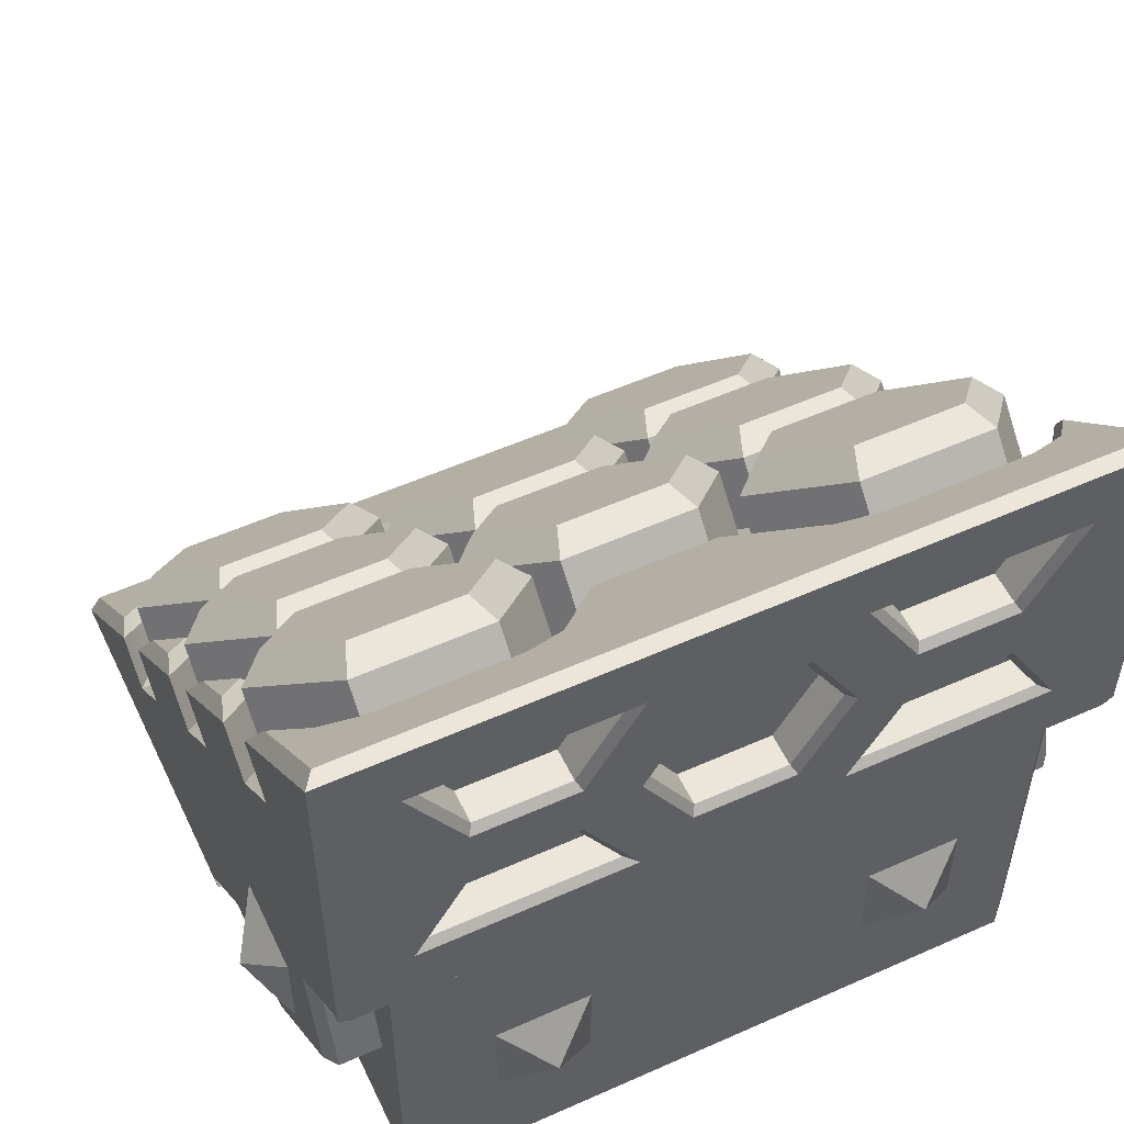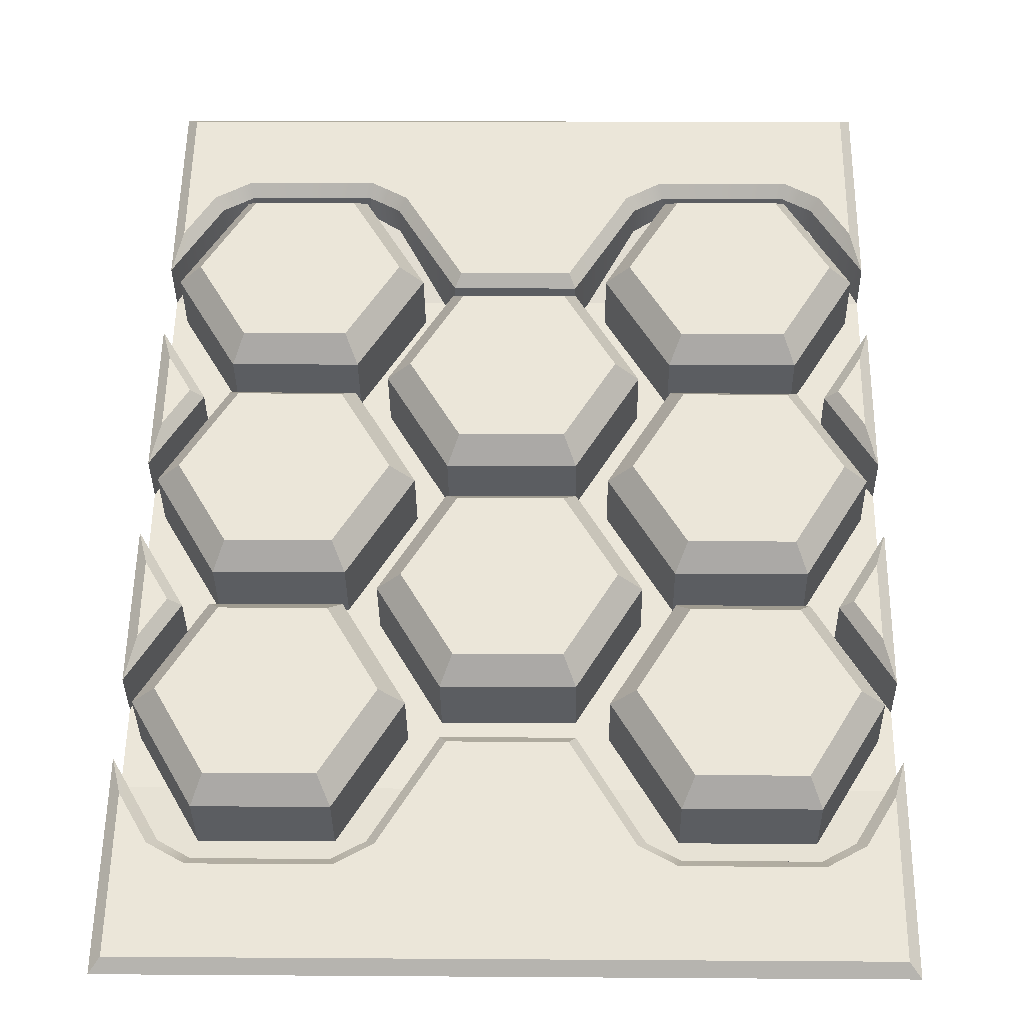
<metadata>
{"format":"obj","ext":"obj","renderer":"f3d","projection":"perspective","resolution":1024,"background":"white","views":[{"elev":54.4,"azim":154.7,"up":"+Y"},{"elev":9.3,"azim":-178.9,"up":"+Z"}]}
</metadata>
<code>
g default
v 1.5 0.809 -0.01492
v 1.366 0.6445 0.1496
v 1.5 0.4801 0.314
v 1.469 0.8518 0.1923
v 1.5 0.912 0.08804
v 1.402 0.7695 0.2745
v 1.366 0.7475 0.2525
v 1.469 0.6873 0.3568
v 1.5 0.583 0.417
v 1.5 0.314 0.4801
v 1.366 0.1496 0.6445
v 1.5 -0.01492 0.809
v 1.469 0.3568 0.6873
v 1.5 0.417 0.583
v 1.402 0.2745 0.7695
v 1.366 0.2525 0.7475
v 1.469 0.1923 0.8518
v 1.5 0.08804 0.912
v 1.28 1.266 -0.1485
v 1.453 1.054 0.0638
v 1.28 0.8414 0.2761
v 0.9329 0.8414 0.2761
v 0.7595 1.054 0.0638
v 0.9329 1.266 -0.1485
v 1.247 1.274 -0.06094
v 1.388 1.101 0.1113
v 1.247 0.929 0.2836
v 0.9656 0.929 0.2836
v 0.8249 1.101 0.1113
v 0.9656 1.274 -0.06094
v 1.28 1.141 -0.2735
v 1.453 0.9288 -0.06119
v 1.28 0.7164 0.1511
v 0.9329 0.7164 0.1511
v 0.7595 0.9288 -0.06119
v 0.9329 1.141 -0.2735
v -0.5 0.975 -0.1809
v -0.3657 1.14 -0.3454
v -0.2796 1.175 -0.3806
v 0.06715 1.175 -0.3806
v 0.1533 1.14 -0.3454
v 0.3266 0.9272 -0.1331
v 0.6734 0.9272 -0.1331
v 0.8467 1.14 -0.3454
v 0.9329 1.175 -0.3806
v 1.28 1.175 -0.3806
v 1.366 1.14 -0.3454
v 1.5 0.975 -0.1809
v -0.4688 1.182 -0.1382
v -0.5 1.078 -0.07799
v -0.3885 1.281 -0.2366
v -0.3657 1.242 -0.2425
v -0.4688 1.5 -0.4559
v -0.5 1.5 -0.5
v -0.2879 1.322 -0.2776
v -0.2796 1.278 -0.2776
v 0.06715 1.278 -0.2776
v 0.0755 1.322 -0.2776
v 0.1533 1.242 -0.2425
v 0.1761 1.281 -0.2366
v 0.3446 1.074 -0.03014
v 0.3266 1.03 -0.03014
v 0.6554 1.074 -0.03014
v 0.6734 1.03 -0.03014
v 0.8467 1.242 -0.2425
v 0.8239 1.281 -0.2366
v 0.9329 1.278 -0.2776
v 0.9245 1.322 -0.2776
v 1.288 1.322 -0.2776
v 1.28 1.278 -0.2776
v 1.389 1.281 -0.2366
v 1.366 1.242 -0.2425
v 1.469 1.182 -0.1382
v 1.5 1.078 -0.07799
v 1.469 1.5 -0.4559
v 1.5 1.5 -0.5
v 0.6734 1.019 0.09896
v 0.8467 0.8063 0.3113
v 0.6734 0.5939 0.5236
v 0.3266 0.5939 0.5236
v 0.1533 0.8063 0.3113
v 0.3266 1.019 0.09896
v 0.6406 1.026 0.1866
v 0.7813 0.8538 0.3588
v 0.6406 0.6815 0.5311
v 0.3594 0.6815 0.5311
v 0.2187 0.8538 0.3588
v 0.3594 1.026 0.1866
v 0.6734 0.8936 -0.02603
v 0.8467 0.6813 0.1863
v 0.6734 0.4689 0.3986
v 0.3266 0.4689 0.3986
v 0.1533 0.6813 0.1863
v 0.3266 0.8936 -0.02603
v 0.06715 1.266 -0.1485
v 0.2405 1.054 0.0638
v 0.06715 0.8414 0.2761
v -0.2796 0.8414 0.2761
v -0.4529 1.054 0.0638
v -0.2796 1.266 -0.1485
v 0.03442 1.274 -0.06094
v 0.1751 1.101 0.1113
v 0.03442 0.929 0.2836
v -0.2469 0.929 0.2836
v -0.3875 1.101 0.1113
v -0.2469 1.274 -0.06094
v 0.06715 1.141 -0.2735
v 0.2405 0.9288 -0.06119
v 0.06715 0.7164 0.1511
v -0.2796 0.7164 0.1511
v -0.4529 0.9288 -0.06119
v -0.2796 1.141 -0.2735
v 0.06715 0.7711 0.3464
v 0.2405 0.5588 0.5588
v 0.06715 0.3464 0.7711
v -0.2796 0.3464 0.7711
v -0.4529 0.5588 0.5588
v -0.2796 0.7711 0.3464
v 0.03442 0.7785 0.434
v 0.1751 0.6063 0.6063
v 0.03442 0.434 0.7785
v -0.2469 0.434 0.7785
v -0.3875 0.6063 0.6063
v -0.2469 0.7785 0.434
v 0.06715 0.6461 0.2215
v 0.2405 0.4338 0.4338
v 0.06715 0.2215 0.6461
v -0.2796 0.2215 0.6461
v -0.4529 0.4338 0.4338
v -0.2796 0.6461 0.2215
v 1.28 0.7711 0.3464
v 1.453 0.5588 0.5588
v 1.28 0.3464 0.7711
v 0.9329 0.3464 0.7711
v 0.7595 0.5588 0.5588
v 0.9329 0.7711 0.3464
v 1.247 0.7785 0.434
v 1.388 0.6063 0.6063
v 1.247 0.434 0.7785
v 0.9656 0.434 0.7785
v 0.8249 0.6063 0.6063
v 0.9656 0.7785 0.434
v 1.28 0.6461 0.2215
v 1.453 0.4338 0.4338
v 1.28 0.2215 0.6461
v 0.9329 0.2215 0.6461
v 0.7595 0.4338 0.4338
v 0.9329 0.6461 0.2215
v 0.6734 0.5236 0.5939
v 0.8467 0.3113 0.8063
v 0.6734 0.09896 1.019
v 0.3266 0.09896 1.019
v 0.1533 0.3113 0.8063
v 0.3266 0.5236 0.5939
v 0.6406 0.5311 0.6815
v 0.7813 0.3588 0.8538
v 0.6406 0.1866 1.026
v 0.3594 0.1866 1.026
v 0.2187 0.3588 0.8538
v 0.3594 0.5311 0.6815
v 0.6734 0.3986 0.4689
v 0.8467 0.1863 0.6813
v 0.6734 -0.02603 0.8936
v 0.3266 -0.02603 0.8936
v 0.1533 0.1863 0.6813
v 0.3266 0.3986 0.4689
v 1.28 0.2761 0.8414
v 1.453 0.0638 1.054
v 1.28 -0.1485 1.266
v 0.9329 -0.1485 1.266
v 0.7595 0.0638 1.054
v 0.9329 0.2761 0.8414
v 1.247 0.2836 0.929
v 1.388 0.1113 1.101
v 1.247 -0.06094 1.274
v 0.9656 -0.06094 1.274
v 0.8249 0.1113 1.101
v 0.9656 0.2836 0.929
v 1.28 0.1511 0.7164
v 1.453 -0.06119 0.9288
v 1.28 -0.2735 1.141
v 0.9329 -0.2735 1.141
v 0.7595 -0.06119 0.9288
v 0.9329 0.1511 0.7164
v 0.06715 0.2761 0.8414
v 0.2405 0.0638 1.054
v 0.06715 -0.1485 1.266
v -0.2796 -0.1485 1.266
v -0.4529 0.0638 1.054
v -0.2796 0.2761 0.8414
v 0.03442 0.2836 0.929
v 0.1751 0.1113 1.101
v 0.03442 -0.06094 1.274
v -0.2469 -0.06094 1.274
v -0.3875 0.1113 1.101
v -0.2469 0.2836 0.929
v 0.06715 0.1511 0.7164
v 0.2405 -0.06119 0.9288
v 0.06715 -0.2735 1.141
v -0.2796 -0.2735 1.141
v -0.4529 -0.06119 0.9288
v -0.2796 0.1511 0.7164
v 0.3266 -0.1331 0.9272
v 0.9329 -0.3806 1.175
v 0.8467 -0.3454 1.14
v 0.6734 -0.1331 0.9272
v 1.28 -0.3806 1.175
v 1.5 -0.1809 0.975
v 1.366 -0.3454 1.14
v 0.1533 -0.3454 1.14
v 0.06715 -0.3806 1.175
v -0.2796 -0.3806 1.175
v -0.3657 -0.3454 1.14
v -0.5 -0.1809 0.975
v 0.9329 -0.2776 1.278
v 0.9245 -0.2776 1.322
v 0.8467 -0.2425 1.242
v 0.8239 -0.2366 1.281
v 0.3446 -0.03014 1.074
v 0.3266 -0.03014 1.03
v 0.6554 -0.03014 1.074
v 0.6734 -0.03014 1.03
v 1.288 -0.2776 1.322
v 1.28 -0.2776 1.278
v 1.469 -0.1382 1.182
v 1.5 -0.07799 1.078
v 1.389 -0.2366 1.281
v 1.366 -0.2425 1.242
v 1.469 -0.4559 1.5
v 1.5 -0.5 1.5
v 0.1533 -0.2425 1.242
v 0.1761 -0.2366 1.281
v 0.06715 -0.2776 1.278
v 0.0755 -0.2776 1.322
v -0.2879 -0.2776 1.322
v -0.2796 -0.2776 1.278
v -0.3885 -0.2366 1.281
v -0.3657 -0.2425 1.242
v -0.4688 -0.1382 1.182
v -0.5 -0.07799 1.078
v -0.4688 -0.4559 1.5
v -0.5 -0.5 1.5
v -0.5 -0.01492 0.809
v -0.3657 0.1496 0.6445
v -0.5 0.314 0.4801
v -0.4688 0.1923 0.8518
v -0.5 0.08804 0.912
v -0.4017 0.2745 0.7695
v -0.3657 0.2525 0.7475
v -0.4688 0.3568 0.6873
v -0.5 0.417 0.583
v -0.5 0.4801 0.314
v -0.3657 0.6445 0.1496
v -0.5 0.809 -0.01492
v -0.4688 0.6873 0.3568
v -0.5 0.583 0.417
v -0.4017 0.7695 0.2745
v -0.3657 0.7475 0.2525
v -0.4688 0.8518 0.1923
v -0.5 0.912 0.08804
v 1.5 1.5 -0.5
v 1.5 -0.5 1.5
v 1.5 0.5198 -0.5
v 1.5 0.5167 -0.4772
v 1.472 0.5 -0.5
v 1.472 0.2841 -0.2841
v 1.5 0.2924 -0.2529
v 1.5 0.01667 -0.3268
v 1.472 0.00832 -0.3579
v 1.5 -0.3268 0.01667
v 1.472 -0.3579 0.00832
v 1.472 -0.5 0.5
v 1.5 -0.4772 0.5167
v 1.5 -0.5 0.5
v 1.472 -0.2841 0.2841
v 1.5 -0.2529 0.2924
v 1.5 0.975 -0.1809
v 1.5 -0.1809 0.975
v -0.5 1.5 -0.5
v -0.5 -0.5 1.5
v -0.5 0.5198 -0.5
v -0.5 0.5167 -0.4772
v -0.4721 0.5 -0.5
v -0.4721 0.2841 -0.2841
v -0.5 0.2924 -0.2529
v -0.5 0.01667 -0.3268
v -0.4721 0.00832 -0.3579
v -0.5 -0.3268 0.01667
v -0.4721 -0.3579 0.00832
v -0.4721 -0.5 0.5
v -0.5 -0.4772 0.5167
v -0.5 -0.5 0.5
v -0.4721 -0.2841 0.2841
v -0.5 -0.2529 0.2924
v -0.5 0.975 -0.1809
v -0.5 -0.1809 0.975
v -0.3603 -0.45 -0.45
v -0.3103 -0.45 -0.5
v -0.3103 -0.5 -0.45
v 1.31 -0.5 -0.45
v 1.31 -0.45 -0.5
v 1.36 -0.45 -0.45
v -0.3103 0.5 -0.5
v -0.3603 0.45 -0.45
v 1.36 0.45 -0.45
v 1.31 0.5 -0.5
v -0.3603 -0.45 0.45
v -0.3103 -0.5 0.5
v 1.31 -0.5 0.5
v 1.36 -0.45 0.45
v 0.7938 1.308 -0.3947
v 1.272 1.308 -0.3947
v 0.9133 1.101 -0.3947
v 1.152 1.101 -0.3947
v 0.7938 0.6924 -0.3947
v 1.272 0.6924 -0.3947
v 0.9133 0.8993 -0.3947
v 1.152 0.8993 -0.3947
v 0.6195 1.207 -0.3947
v 0.739 1 -0.3947
v 0.6195 0.7931 -0.3947
v 0.2061 1.308 -0.3947
v -0.2718 1.308 -0.3947
v 0.08667 1.101 -0.3947
v -0.1523 1.101 -0.3947
v 0.2061 0.6924 -0.3947
v -0.2718 0.6924 -0.3947
v 0.08667 0.8993 -0.3947
v -0.1523 0.8993 -0.3947
v 0.3805 1.207 -0.3947
v 0.261 1 -0.3947
v 0.3805 0.7931 -0.3947
v 0.7938 1.308 -0.4799
v 0.759 1.328 -0.5
v 0.9133 1.101 -0.4799
v 0.9017 1.081 -0.5
v 0.6311 1.227 -0.5
v 0.6195 1.207 -0.4799
v 0.7622 1 -0.5
v 0.739 1 -0.4799
v 1.152 1.101 -0.4799
v 1.164 1.081 -0.5
v 1.272 1.308 -0.4799
v 1.307 1.328 -0.5
v 0.7938 0.6924 -0.4799
v 0.759 0.6722 -0.5
v 0.9133 0.8993 -0.4799
v 0.9017 0.9195 -0.5
v 0.6195 0.7931 -0.4799
v 0.6311 0.7729 -0.5
v 1.152 0.8993 -0.4799
v 1.164 0.9195 -0.5
v 1.272 0.6924 -0.4799
v 1.307 0.6722 -0.5
v 0.2061 1.308 -0.4799
v 0.241 1.328 -0.5
v 0.08667 1.101 -0.4799
v 0.09829 1.081 -0.5
v 0.3805 1.207 -0.4799
v 0.3689 1.227 -0.5
v 0.2378 1 -0.5
v 0.261 1 -0.4799
v -0.1523 1.101 -0.4799
v -0.1639 1.081 -0.5
v -0.2718 1.308 -0.4799
v -0.3066 1.328 -0.5
v 0.3689 0.7729 -0.5
v 0.3805 0.7931 -0.4799
v 0.2061 0.6924 -0.4799
v 0.241 0.6722 -0.5
v 0.08667 0.8993 -0.4799
v 0.09829 0.9195 -0.5
v -0.1523 0.8993 -0.4799
v -0.1639 0.9195 -0.5
v -0.2718 0.6924 -0.4799
v -0.3066 0.6722 -0.5
v 1.5 1.5 -0.5
v 1.5 0.5198 -0.5
v -0.5 0.5198 -0.5
v -0.5 1.5 -0.5
v 1.472 0.5 -0.5
v -0.4721 0.5 -0.5
v 0.7938 -0.3947 0.6924
v 1.272 -0.3947 0.6924
v 0.9133 -0.3947 0.8993
v 1.152 -0.3947 0.8993
v 0.7938 -0.3947 1.308
v 1.272 -0.3947 1.308
v 0.9133 -0.3947 1.101
v 1.152 -0.3947 1.101
v 0.6195 -0.3947 0.7931
v 0.739 -0.3947 1
v 0.6195 -0.3947 1.207
v 0.2061 -0.3947 0.6924
v -0.2718 -0.3947 0.6924
v 0.08667 -0.3947 0.8993
v -0.1523 -0.3947 0.8993
v 0.2061 -0.3947 1.308
v -0.2718 -0.3947 1.308
v 0.08667 -0.3947 1.101
v -0.1523 -0.3947 1.101
v 0.3805 -0.3947 0.7931
v 0.261 -0.3947 1
v 0.3805 -0.3947 1.207
v 0.7938 -0.4799 0.6924
v 0.759 -0.5 0.6722
v 0.9133 -0.4799 0.8993
v 0.9017 -0.5 0.9195
v 0.6311 -0.5 0.7729
v 0.6195 -0.4799 0.7931
v 0.7622 -0.5 1
v 0.739 -0.4799 1
v 1.152 -0.4799 0.8993
v 1.164 -0.5 0.9195
v 1.272 -0.4799 0.6924
v 1.307 -0.5 0.6722
v 0.7938 -0.4799 1.308
v 0.759 -0.5 1.328
v 0.9133 -0.4799 1.101
v 0.9017 -0.5 1.081
v 0.6195 -0.4799 1.207
v 0.6311 -0.5 1.227
v 1.152 -0.4799 1.101
v 1.164 -0.5 1.081
v 1.272 -0.4799 1.308
v 1.307 -0.5 1.328
v 0.2061 -0.4799 0.6924
v 0.241 -0.5 0.6722
v 0.08667 -0.4799 0.8993
v 0.09829 -0.5 0.9195
v 0.3805 -0.4799 0.7931
v 0.3689 -0.5 0.7729
v 0.2378 -0.5 1
v 0.261 -0.4799 1
v -0.1523 -0.4799 0.8993
v -0.1639 -0.5 0.9195
v -0.2718 -0.4799 0.6924
v -0.3066 -0.5 0.6722
v 0.3689 -0.5 1.227
v 0.3805 -0.4799 1.207
v 0.2061 -0.4799 1.308
v 0.241 -0.5 1.328
v 0.08667 -0.4799 1.101
v 0.09829 -0.5 1.081
v -0.1523 -0.4799 1.101
v -0.1639 -0.5 1.081
v -0.2718 -0.4799 1.308
v -0.3066 -0.5 1.328
v 1.5 -0.5 0.5
v 1.5 -0.5 1.5
v -0.5 -0.5 1.5
v -0.5 -0.5 0.5
v 1.5 0.125 -0.125
v 1.586 0 0
v 1.5 0.125 0.125
v 1.5 -0.125 -0.125
v 1.5 -0.125 0.125
v -0.125 -0.5 -0.125
v 0 -0.5858 0
v 0.125 -0.5 -0.125
v -0.125 -0.5 0.125
v 0.125 -0.5 0.125
v -0.125 0.125 -0.5
v 0 0 -0.5858
v 0.125 0.125 -0.5
v -0.125 -0.125 -0.5
v 0.125 -0.125 -0.5
v -0.5 0.125 -0.125
v -0.5858 0 0
v -0.5 0.125 0.125
v -0.5 -0.125 -0.125
v -0.5 -0.125 0.125
v 0.875 0.125 -0.5
v 1 0 -0.5858
v 1.125 0.125 -0.5
v 0.875 -0.125 -0.5
v 1.125 -0.125 -0.5
v 0.875 -0.5 -0.125
v 1 -0.5858 0
v 1.125 -0.5 -0.125
v 0.875 -0.5 0.125
v 1.125 -0.5 0.125
g geo_armor_small_B for_render
f 4 5 7 6
f 5 4 8 9
f 6 7 9 8
f 4 6 8
f 7 5 1 2
f 9 7 2 3
f 5 9 3 1
f 13 14 16 15
f 14 13 17 18
f 15 16 18 17
f 13 15 17
f 16 14 10 11
f 18 16 11 12
f 14 18 12 10
f 28 27 26 29
f 30 29 26 25
f 25 26 20 19
f 26 27 21 20
f 27 28 22 21
f 28 29 23 22
f 29 30 24 23
f 30 25 19 24
f 19 20 32 31
f 20 21 33 32
f 21 22 34 33
f 22 23 35 34
f 23 24 36 35
f 24 19 31 36
f 49 50 52 51
f 50 49 53 54
f 51 52 56 55
f 54 53 75 76
f 55 56 57 58
f 58 57 59 60
f 60 59 62 61
f 61 62 64 63
f 63 64 65 66
f 66 65 67 68
f 68 67 70 69
f 69 70 72 71
f 71 72 74 73
f 73 74 76 75
f 49 51 53
f 55 53 51
f 68 58 60 66
f 75 71 73
f 52 50 37 38
f 57 56 39 40
f 62 59 41 42
f 59 57 40 41
f 42 43 64 62
f 65 64 43 44
f 67 65 44 45
f 70 67 45 46
f 74 72 47 48
f 56 52 38 39
f 72 70 46 47
f 66 60 61 63
f 75 69 71
f 58 53 55
f 75 53 58 68
f 75 68 69
f 86 85 84 87
f 88 87 84 83
f 83 84 78 77
f 84 85 79 78
f 85 86 80 79
f 86 87 81 80
f 87 88 82 81
f 88 83 77 82
f 77 78 90 89
f 78 79 91 90
f 79 80 92 91
f 80 81 93 92
f 81 82 94 93
f 82 77 89 94
f 104 103 102 105
f 106 105 102 101
f 101 102 96 95
f 102 103 97 96
f 103 104 98 97
f 104 105 99 98
f 105 106 100 99
f 106 101 95 100
f 95 96 108 107
f 96 97 109 108
f 97 98 110 109
f 98 99 111 110
f 99 100 112 111
f 100 95 107 112
f 122 121 120 123
f 124 123 120 119
f 119 120 114 113
f 120 121 115 114
f 121 122 116 115
f 122 123 117 116
f 123 124 118 117
f 124 119 113 118
f 113 114 126 125
f 114 115 127 126
f 115 116 128 127
f 116 117 129 128
f 117 118 130 129
f 118 113 125 130
f 140 139 138 141
f 142 141 138 137
f 137 138 132 131
f 138 139 133 132
f 139 140 134 133
f 140 141 135 134
f 141 142 136 135
f 142 137 131 136
f 131 132 144 143
f 132 133 145 144
f 133 134 146 145
f 134 135 147 146
f 135 136 148 147
f 136 131 143 148
f 158 157 156 159
f 160 159 156 155
f 155 156 150 149
f 156 157 151 150
f 157 158 152 151
f 158 159 153 152
f 159 160 154 153
f 160 155 149 154
f 149 150 162 161
f 150 151 163 162
f 151 152 164 163
f 152 153 165 164
f 153 154 166 165
f 154 149 161 166
f 176 175 174 177
f 178 177 174 173
f 173 174 168 167
f 174 175 169 168
f 175 176 170 169
f 176 177 171 170
f 177 178 172 171
f 178 173 167 172
f 167 168 180 179
f 168 169 181 180
f 169 170 182 181
f 170 171 183 182
f 171 172 184 183
f 172 167 179 184
f 194 193 192 195
f 196 195 192 191
f 191 192 186 185
f 192 193 187 186
f 193 194 188 187
f 194 195 189 188
f 195 196 190 189
f 196 191 185 190
f 185 186 198 197
f 186 187 199 198
f 187 188 200 199
f 188 189 201 200
f 189 190 202 201
f 190 185 197 202
f 215 216 223 224
f 216 215 217 218
f 218 217 222 221
f 219 220 231 232
f 220 219 221 222
f 224 223 227 228
f 225 226 228 227
f 226 225 229 230
f 230 229 241 242
f 232 231 233 234
f 234 233 236 235
f 235 236 238 237
f 237 238 240 239
f 239 240 242 241
f 232 218 221 219
f 223 229 227
f 225 227 229
f 241 237 239
f 206 203 220 222
f 217 215 204 205
f 222 217 205 206
f 215 224 207 204
f 228 226 208 209
f 224 228 209 207
f 231 220 203 210
f 233 231 210 211
f 236 233 211 212
f 240 238 213 214
f 238 236 212 213
f 234 216 218 232
f 241 235 237
f 216 229 223
f 241 229 216 234
f 241 234 235
f 76 74 48
f 37 50 54
f 240 214 242
f 226 230 208
f 246 247 249 248
f 247 246 250 251
f 248 249 251 250
f 246 248 250
f 249 247 243 244
f 251 249 244 245
f 247 251 245 243
f 255 256 258 257
f 256 255 259 260
f 257 258 260 259
f 255 257 259
f 258 256 252 253
f 260 258 253 254
f 256 260 254 252
f 265 264 267 266
f 266 267 268 269
f 269 268 270 271
f 271 270 276 275
f 273 272 275 276
f 283 265 266 284
f 269 271 289 287
f 266 269 287 284
f 275 272 290 293
f 268 267 276 270
f 271 275 293 289
f 263 264 265
f 272 273 274
f 276 278 273
f 277 267 264
f 277 264 263 261
f 276 267 277 278
f 273 278 262 274
f 283 284 285 282
f 284 287 286 285
f 287 289 288 286
f 289 293 294 288
f 291 294 293 290
f 286 288 294 285
f 281 283 282
f 290 292 291
f 294 291 296
f 295 282 285
f 295 279 281 282
f 294 296 295 285
f 291 292 280 296
f 295 296 278 277
f 279 295 277 261
f 296 280 262 278
f 297 299 308 307
f 298 297 304 303
f 299 298 301 300
f 300 302 310 309
f 302 301 306 305
f 298 303 306 301
f 299 300 309 308
f 310 302 305
f 297 307 304
f 297 298 299
f 300 301 302
f 313 311 312 314
f 317 318 316 315
f 324 325 323 322
f 328 326 327 329
f 320 331 330 319
f 333 334 344 343
f 334 333 335 336
f 336 335 341 342
f 337 338 359 360
f 338 337 339 340
f 340 339 350 349
f 342 341 343 344
f 345 346 348 347
f 346 345 353 354
f 347 348 352 351
f 349 350 367 368
f 351 352 354 353
f 355 356 358 357
f 356 355 365 366
f 357 358 364 363
f 360 359 362 361
f 361 362 368 367
f 363 364 366 365
f 369 370 376 375
f 370 369 371 372
f 372 371 373 374
f 374 373 375 376
f 334 336 339 337
f 333 311 313 335
f 335 313 314 341
f 341 314 312 343
f 346 350 339 348
f 345 347 317 315
f 347 351 318 317
f 351 353 316 318
f 336 348 339
f 342 352 348 336
f 344 354 352 342
f 338 340 320 319
f 340 349 321 320
f 311 333 343 312
f 315 316 353 345
f 334 337 360 356
f 359 338 319 330
f 332 321 349 368
f 367 350 346 370
f 334 377 344
f 378 354 344 377
f 354 378 346
f 356 360 361 358
f 355 357 324 322
f 357 363 325 324
f 363 365 323 325
f 370 372 361 367
f 369 326 328 371
f 371 328 329 373
f 373 329 327 375
f 358 361 372
f 364 358 372 374
f 366 364 374 376
f 359 330 331 362
f 362 331 332 368
f 322 323 365 355
f 326 369 375 327
f 356 366 380
f 379 380 366 376
f 376 370 379
f 378 379 370 346
f 334 356 380 377
f 332 331 320 321
f 379 378 381 382
f 385 383 384 386
f 389 390 388 387
f 396 397 395 394
f 400 398 399 401
f 404 403 392 393
f 405 406 416 415
f 406 405 407 408
f 408 407 413 414
f 409 410 431 432
f 410 409 411 412
f 412 411 422 421
f 414 413 415 416
f 417 418 420 419
f 418 417 425 426
f 419 420 424 423
f 421 422 439 440
f 423 424 426 425
f 427 428 430 429
f 428 427 437 438
f 429 430 436 435
f 432 431 434 433
f 433 434 440 439
f 435 436 438 437
f 441 442 448 447
f 442 441 443 444
f 444 443 445 446
f 446 445 447 448
f 406 408 411 409
f 405 383 385 407
f 407 385 386 413
f 413 386 384 415
f 418 422 411 420
f 417 419 389 387
f 419 423 390 389
f 423 425 388 390
f 408 420 411
f 414 424 420 408
f 416 426 424 414
f 410 412 392 391
f 412 421 393 392
f 383 405 415 384
f 387 388 425 417
f 406 409 432 428
f 431 410 391 402
f 404 393 421 440
f 439 422 418 442
f 406 449 416
f 450 426 416 449
f 426 450 418
f 428 432 433 430
f 427 429 396 394
f 429 435 397 396
f 435 437 395 397
f 442 444 433 439
f 441 398 400 443
f 443 400 401 445
f 445 401 399 447
f 430 433 444
f 436 430 444 446
f 438 436 446 448
f 431 402 403 434
f 434 403 404 440
f 394 395 437 427
f 398 441 447 399
f 428 438 452
f 451 452 438 448
f 448 442 451
f 406 428 452 449
f 450 451 442 418
f 392 403 402 391
f 453 455 454
f 454 457 456
f 455 457 454
f 456 453 454
f 458 460 459
f 459 462 461
f 460 462 459
f 461 458 459
f 463 465 464
f 464 467 466
f 465 467 464
f 466 463 464
f 468 469 470
f 469 471 472
f 470 469 472
f 471 469 468
f 473 475 474
f 474 477 476
f 475 477 474
f 476 473 474
f 478 480 479
f 479 482 481
f 480 482 479
f 481 478 479

</code>
